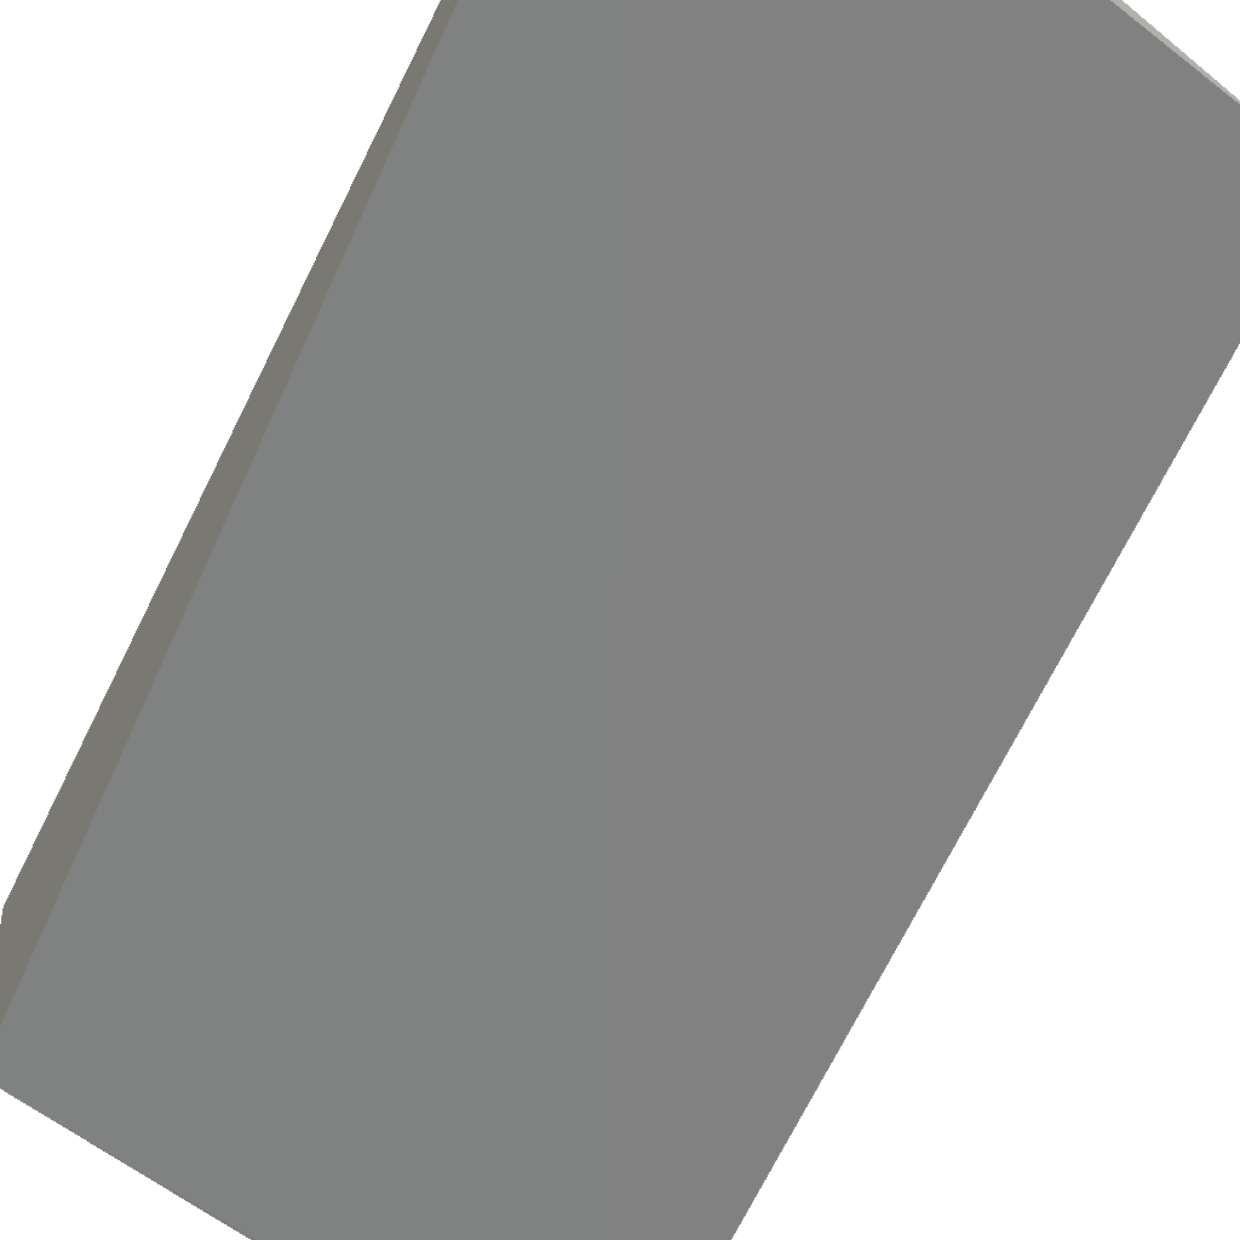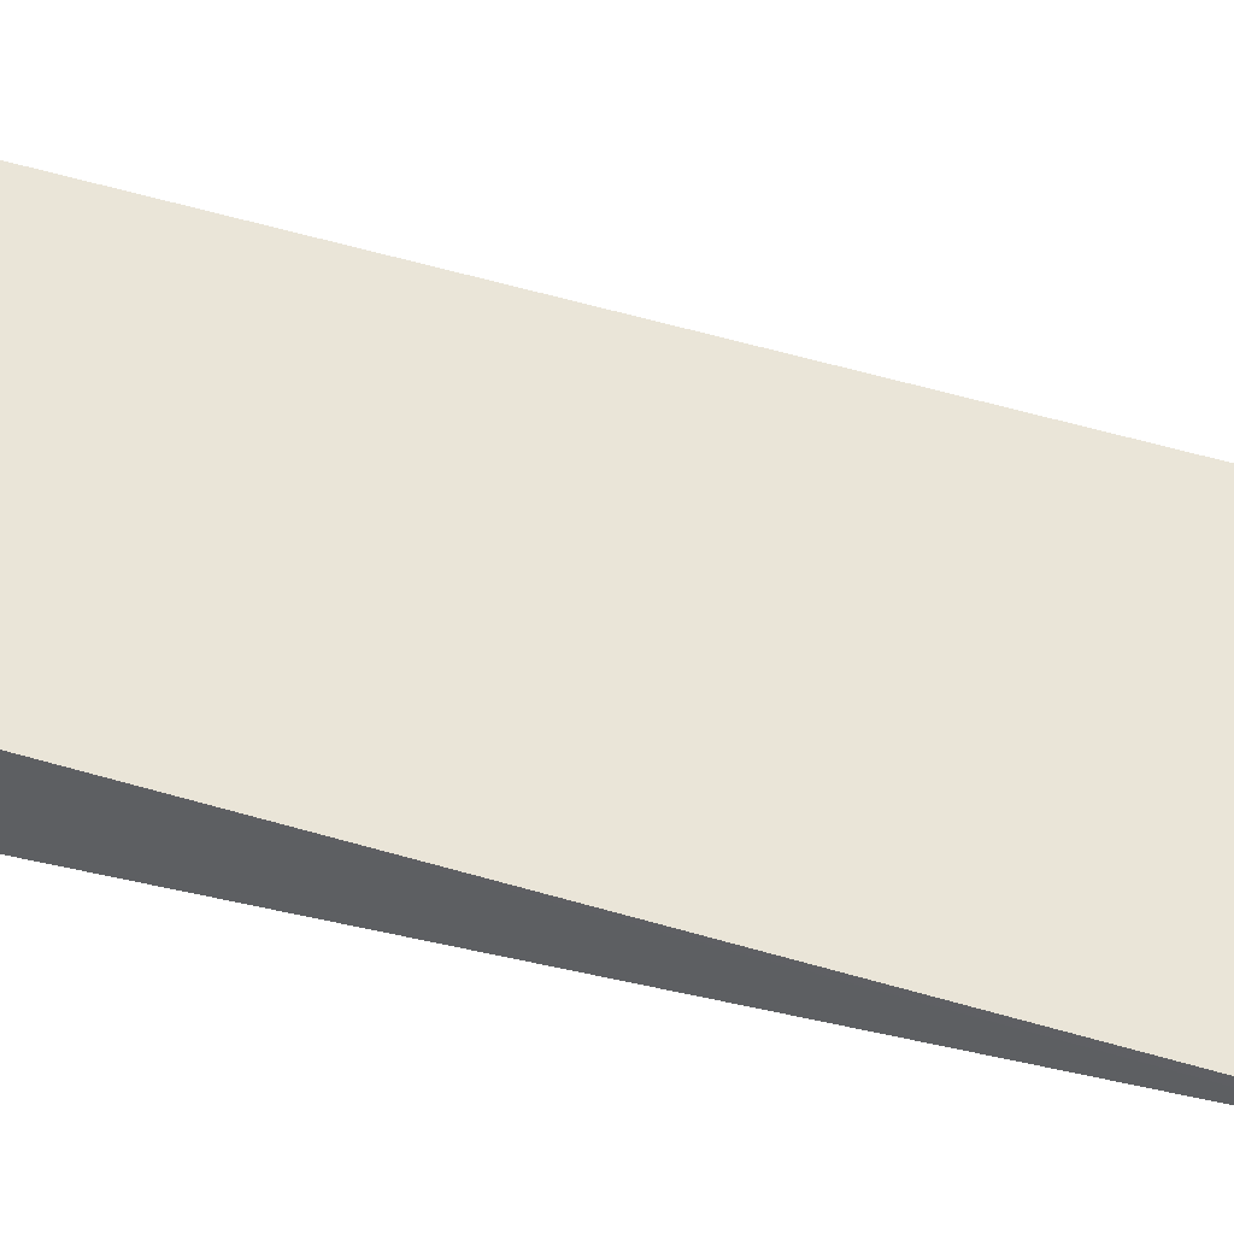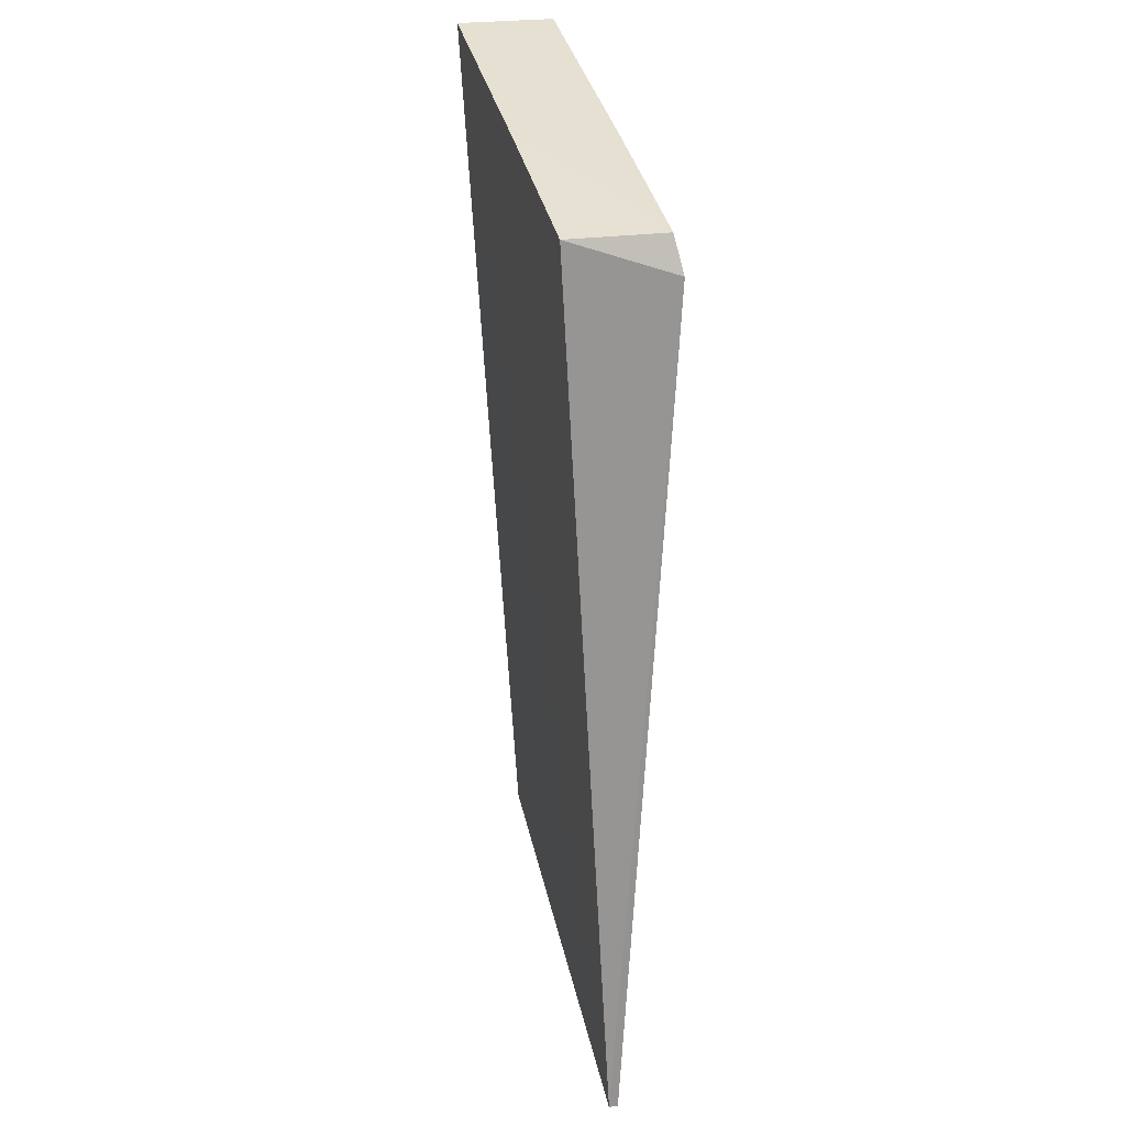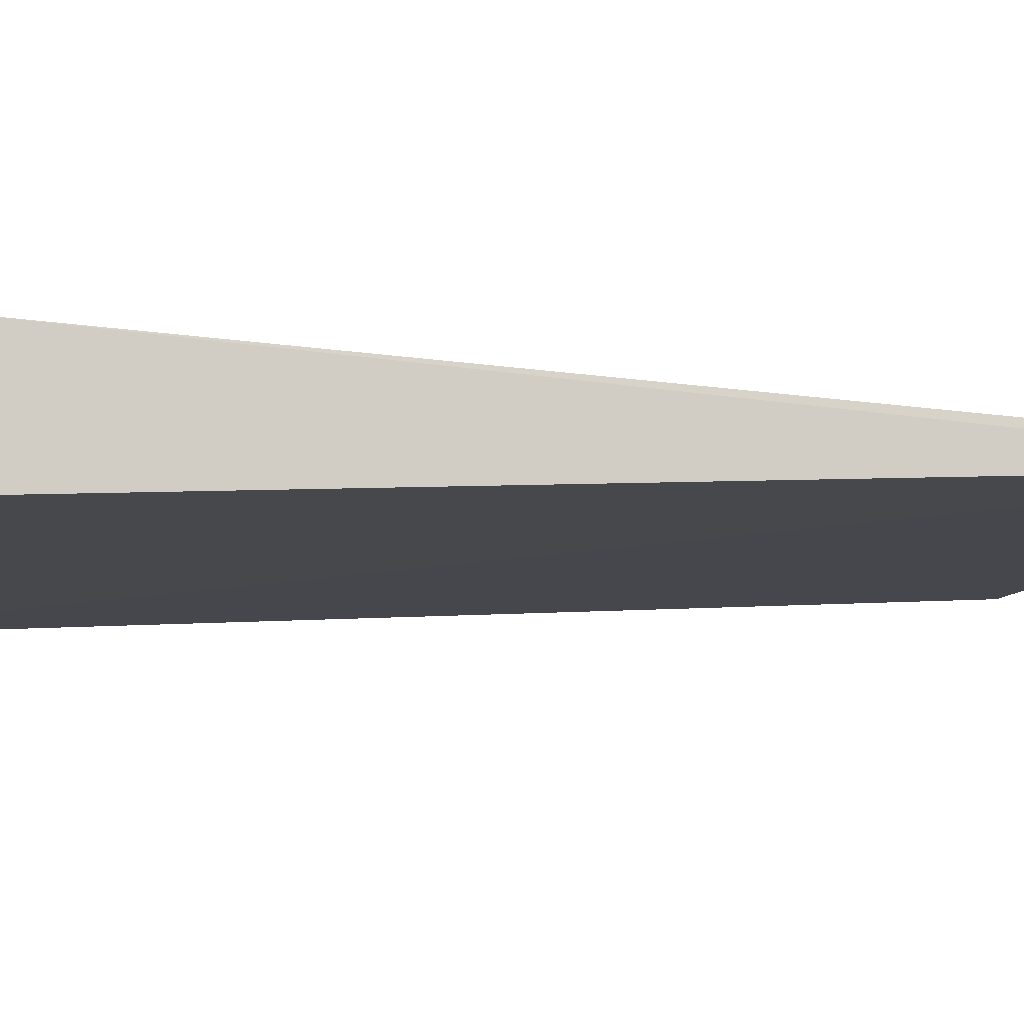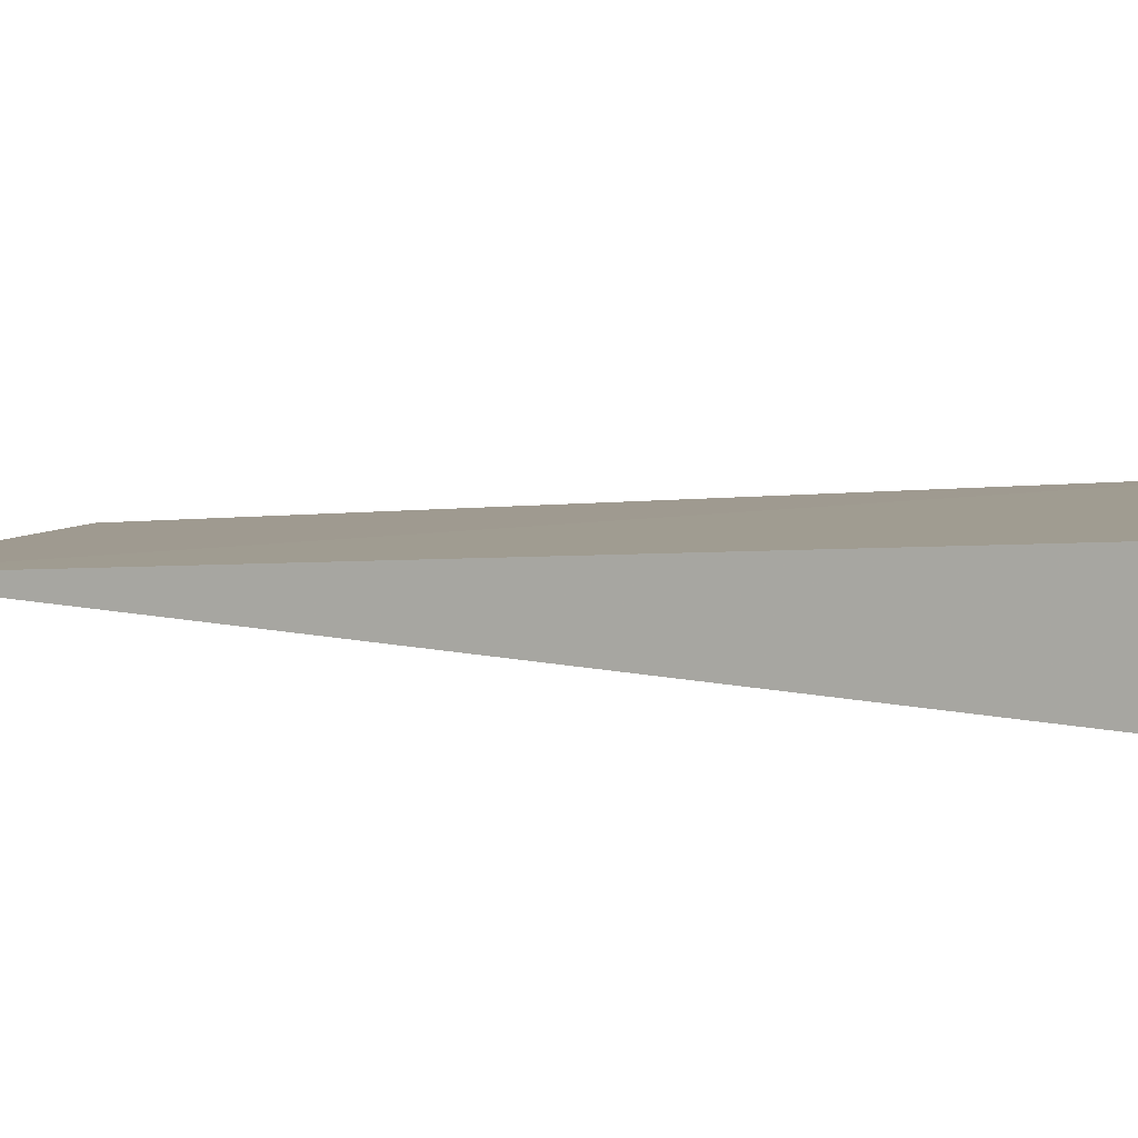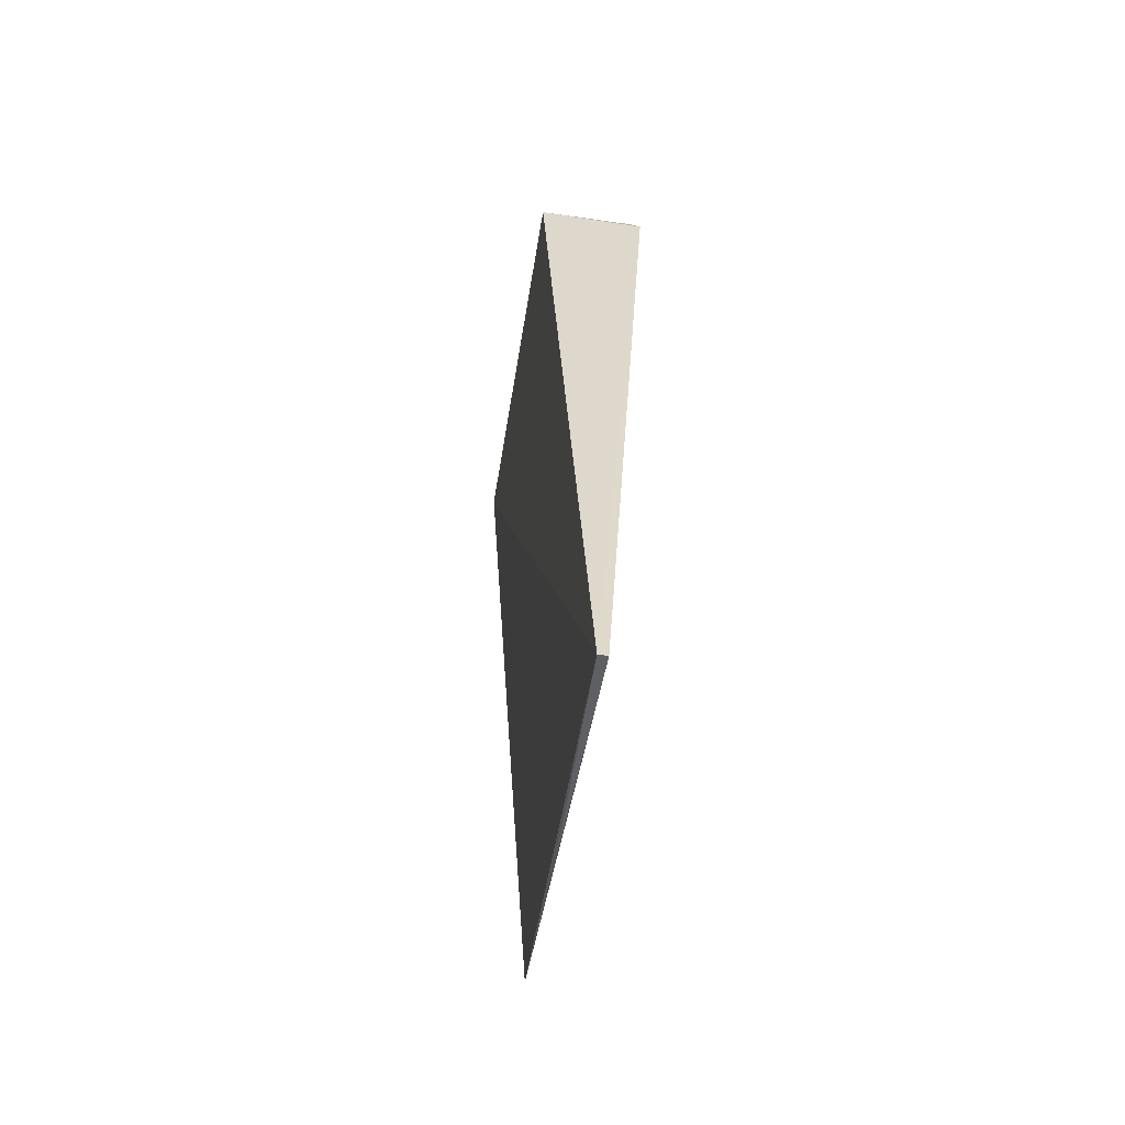
<metadata>
{"format":"obj","ext":"obj","renderer":"f3d","projection":"perspective","resolution":1024,"background":"white","views":[{"elev":-57.8,"azim":154.6,"up":"+Y"},{"elev":44.1,"azim":105.9,"up":"+Y"},{"elev":24.1,"azim":76.4,"up":"+Z"},{"elev":-13.0,"azim":81.1,"up":"+Y"},{"elev":4.1,"azim":-62.0,"up":"+Y"},{"elev":-58.0,"azim":81.5,"up":"+Z"}]}
</metadata>
<code>
v -0.1615 -0.006889 0.1328
v -0.1576 0.0007226 -0.01882
v -0.1592 0.01116 0.1268
v -0.2363 0.009952 0.1507
v -0.2363 -0.006889 0.1507
v -0.2323 0.00157 5.041e-05
v -0.1615 0.009952 0.1328
v -0.1935 -0.006889 0.1408
v -0.1576 0.002282 -0.01888
v -0.1935 0.009952 0.1408
v -0.2002 0.001594 -0.008798
f 1 2 3
f 5 2 1
f 6 4 3
f 6 5 4
f 6 2 5
f 7 1 3
f 8 5 1
f 8 4 5
f 8 1 7
f 9 6 3
f 9 3 2
f 10 7 3
f 10 3 4
f 10 8 7
f 10 4 8
f 11 9 2
f 11 2 6
f 11 6 9

</code>
